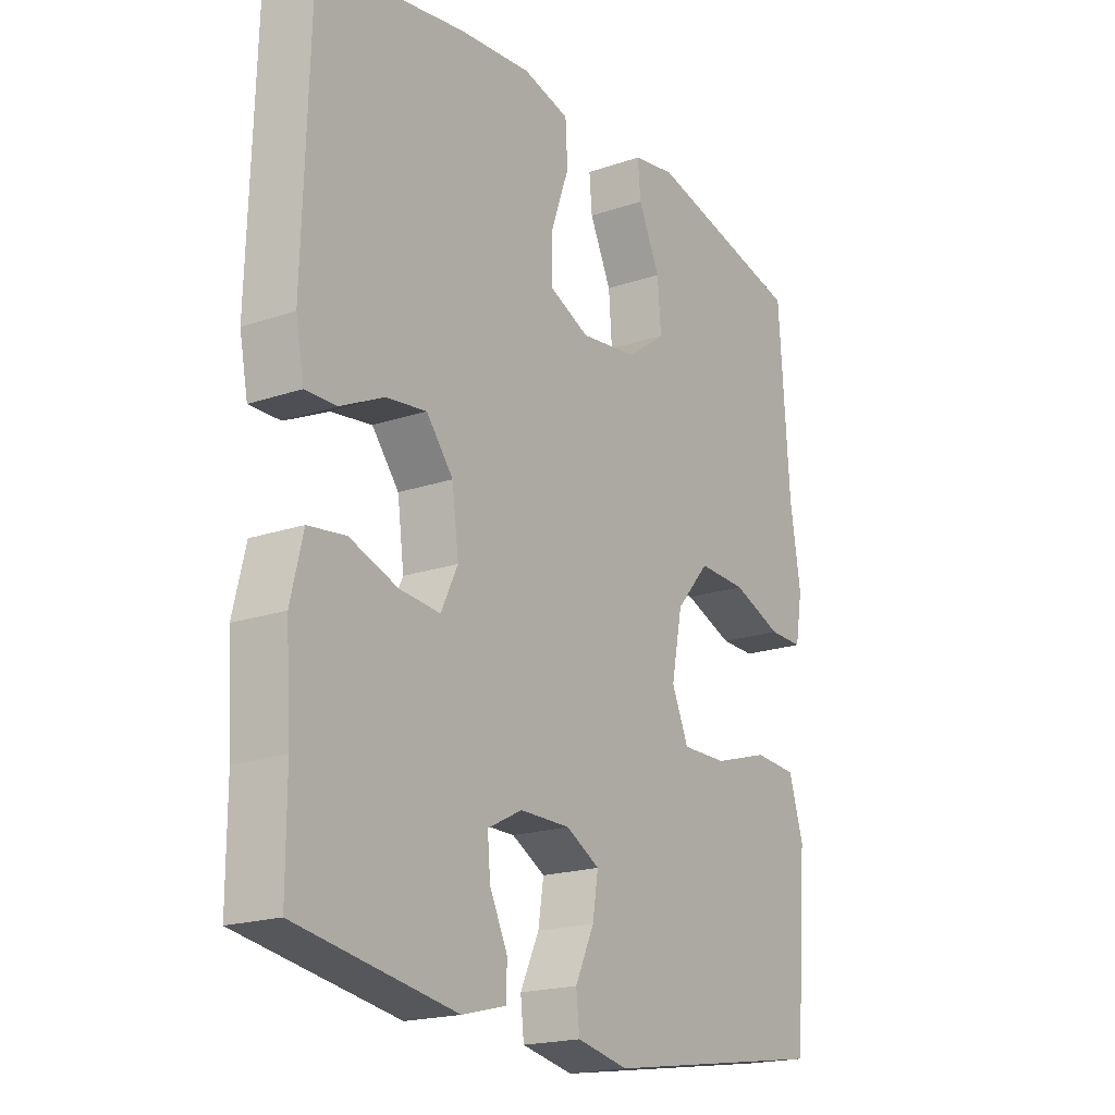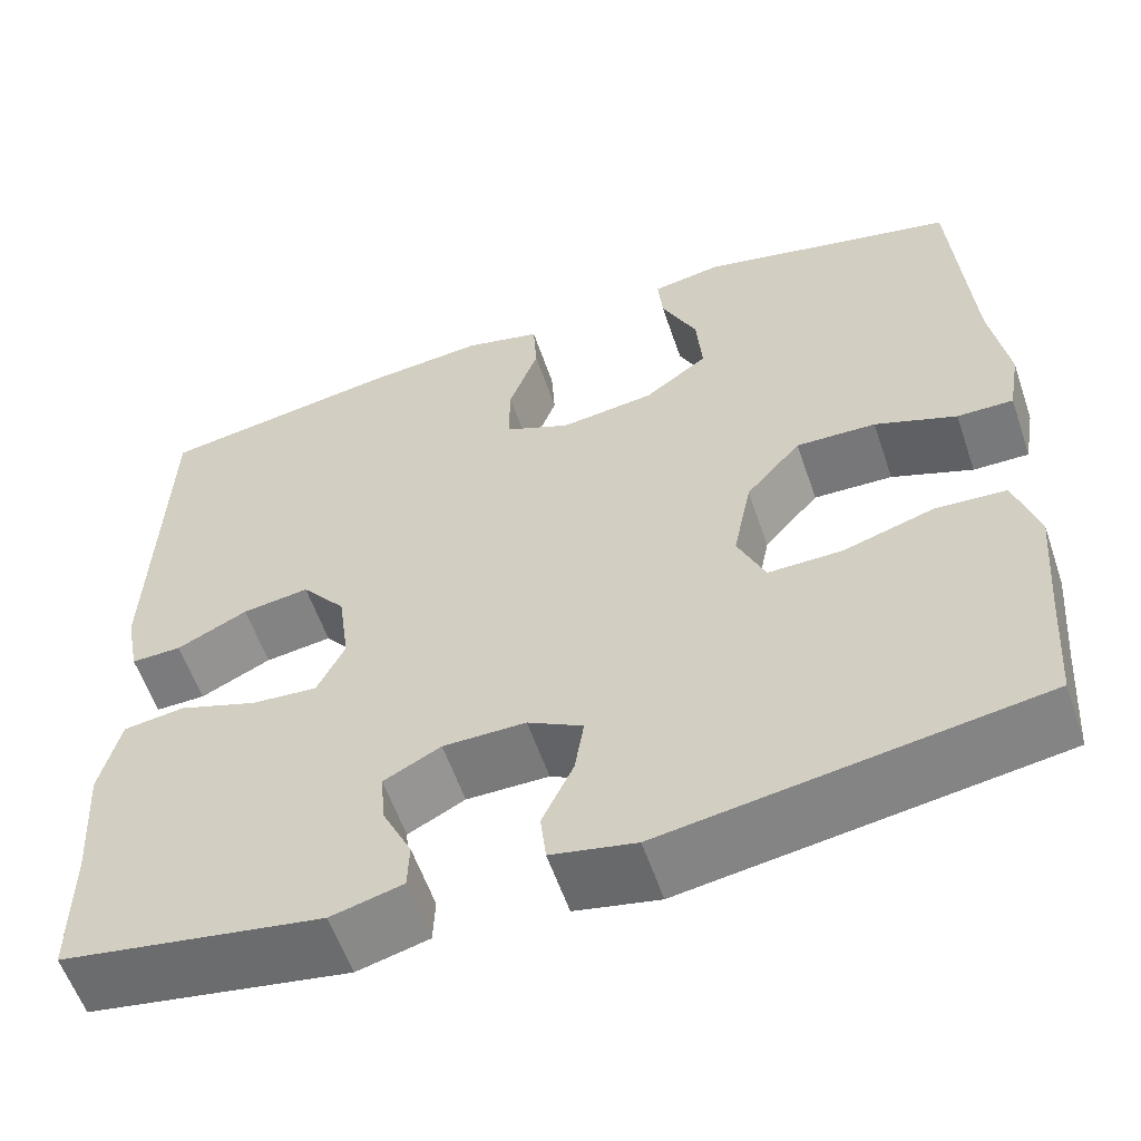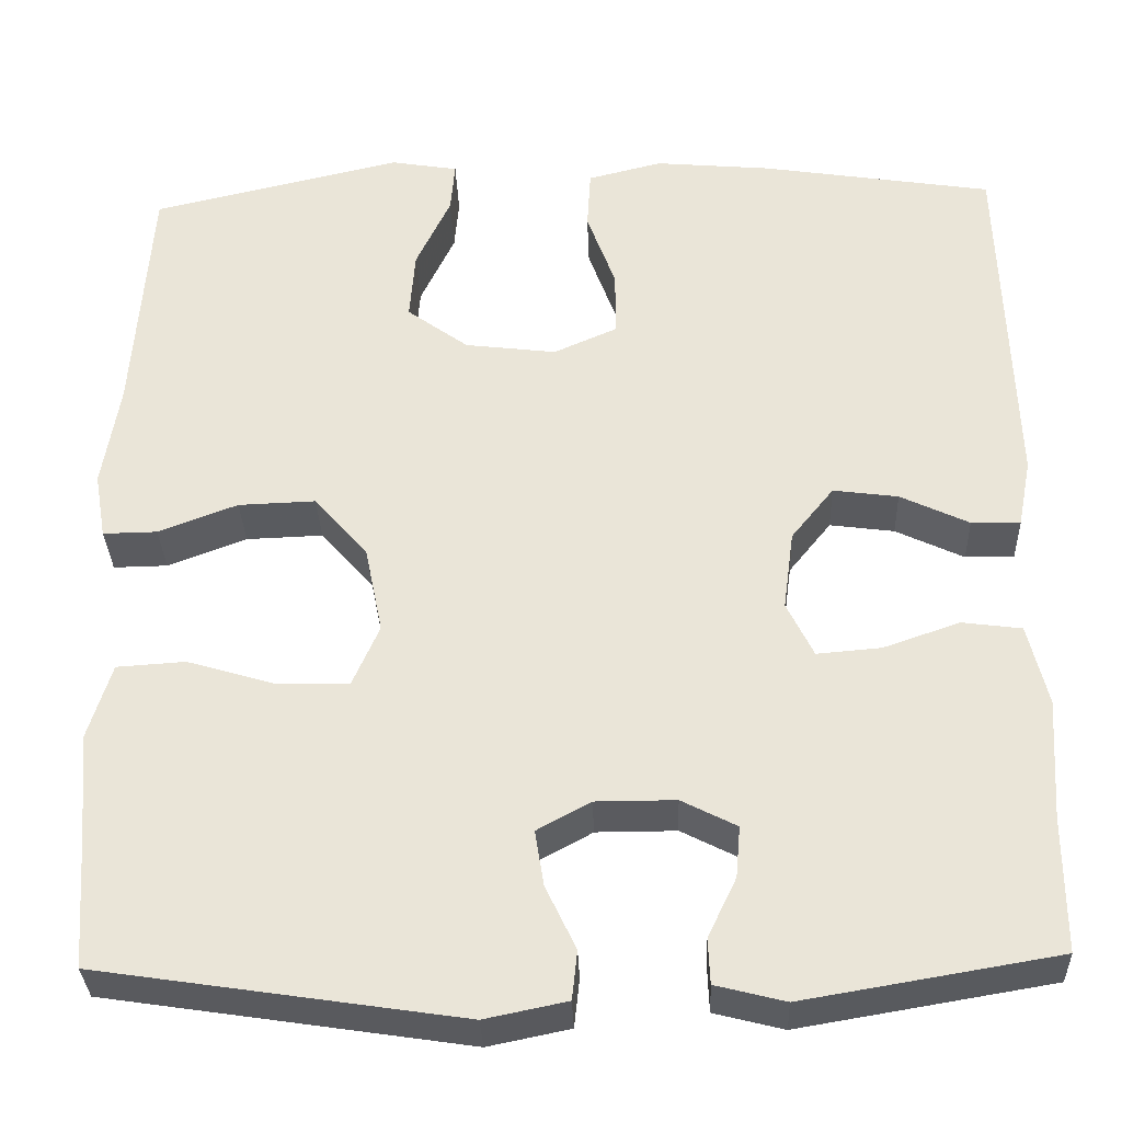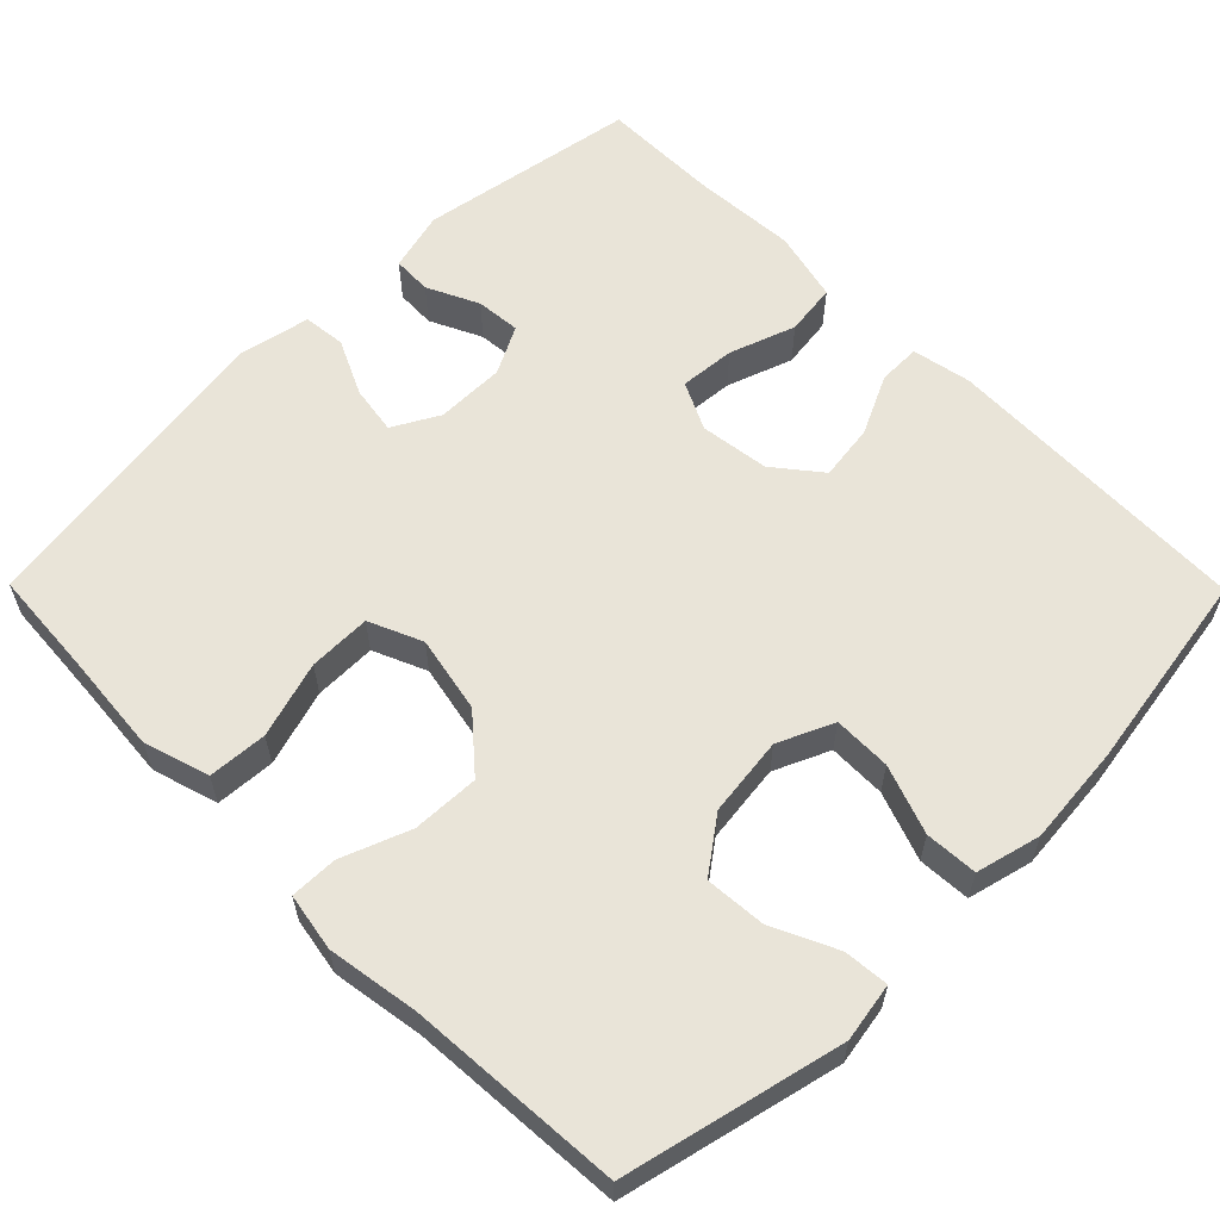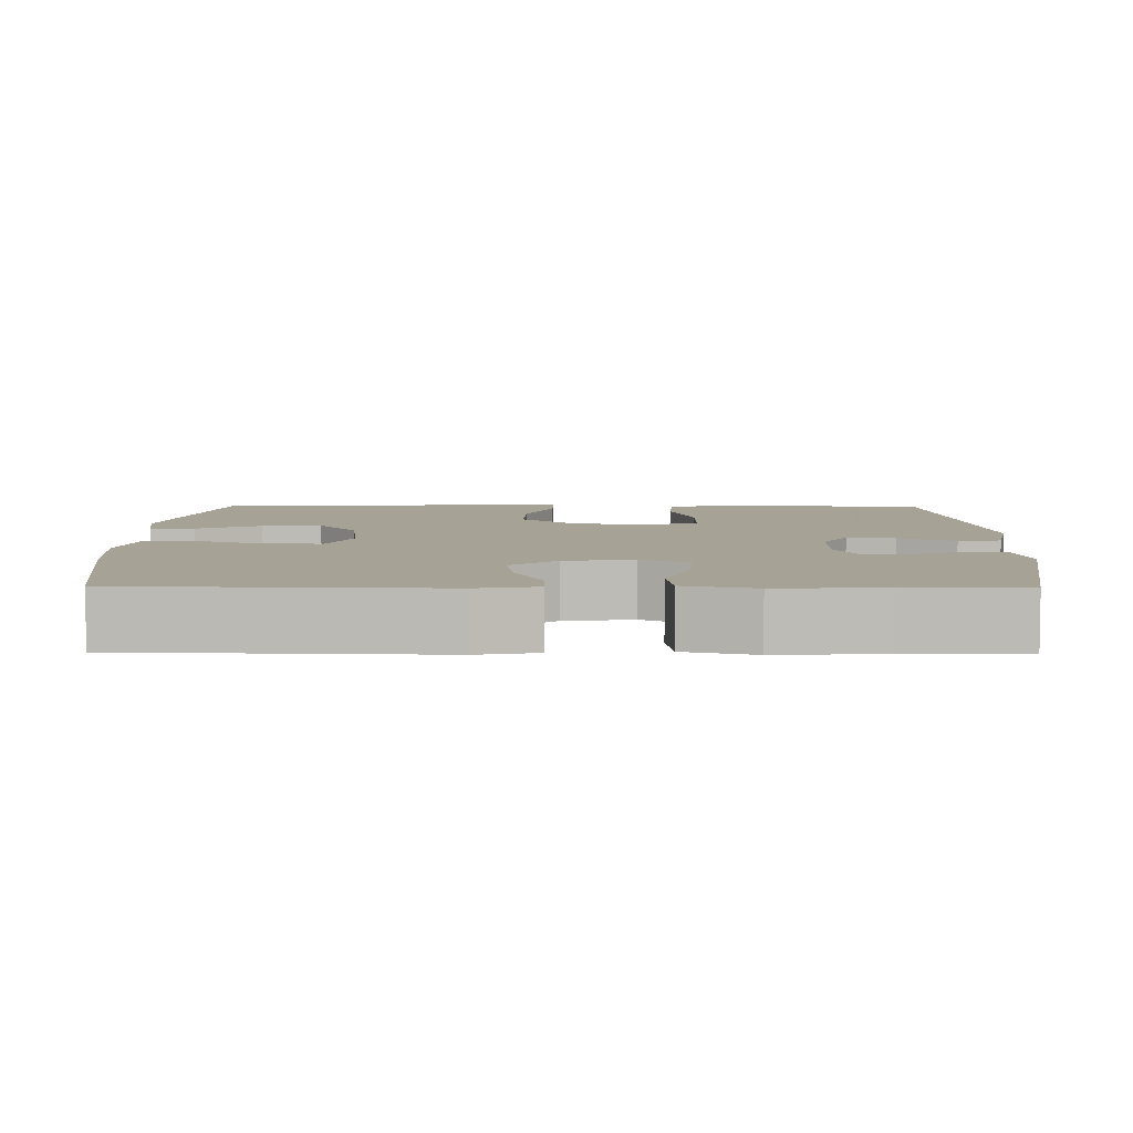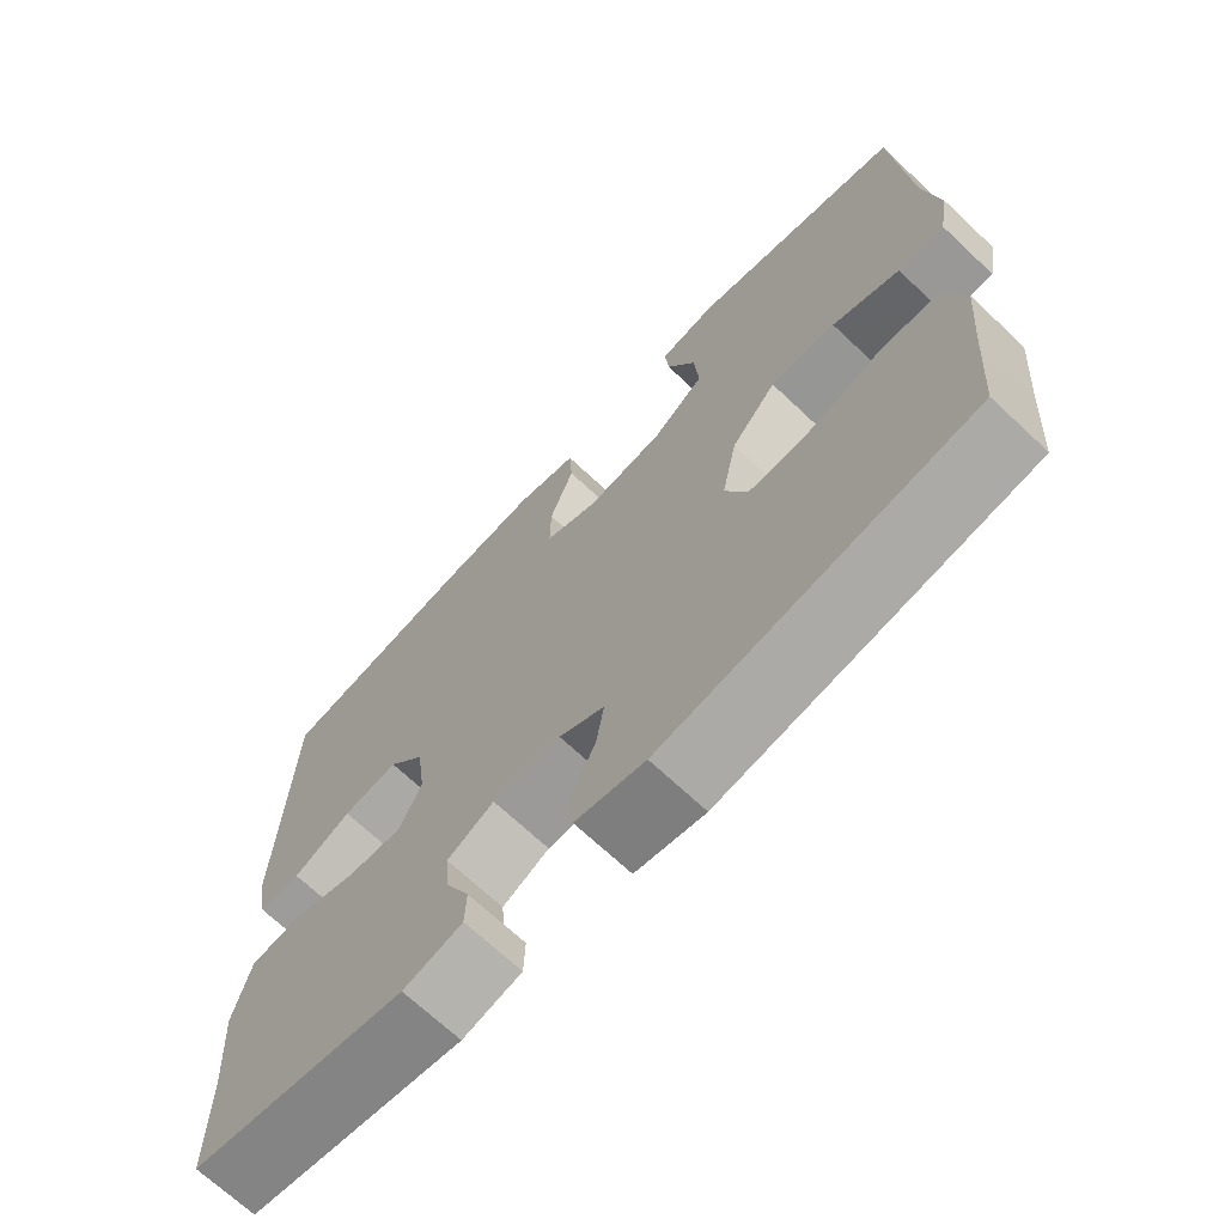
<metadata>
{"format":"obj","ext":"obj","renderer":"f3d","projection":"perspective","resolution":1024,"background":"white","views":[{"elev":-19.3,"azim":122.7,"up":"+Z"},{"elev":-58.1,"azim":-161.2,"up":"+Z"},{"elev":-32.9,"azim":2.1,"up":"+Z"},{"elev":60.0,"azim":-44.7,"up":"+Y"},{"elev":6.3,"azim":90.8,"up":"+Y"},{"elev":-69.3,"azim":-133.3,"up":"+Z"}]}
</metadata>
<code>
v -0.5 0.07 -0.5
v -0.51 0.07 -0.361
v -0.521 0.07 -0.231
v -0.495 0.07 -0.146
v -0.418 0.07 -0.141
v -0.319 0.07 -0.171
v -0.238 0.07 -0.172
v -0.208 0.07 -0.103
v -0.228 0.07 -0.003
v -0.288 0.07 0.066
v -0.375 0.07 0.063
v -0.464 0.07 0.029
v -0.525 0.07 0.028
v -0.538 0.07 0.103
v -0.519 0.07 0.222
v -0.5 0.07 0.5
v -0.217 0.07 0.566
v -0.141 0.07 0.553
v -0.146 0.07 0.495
v -0.185 0.07 0.412
v -0.191 0.07 0.333
v -0.122 0.07 0.282
v -0.019 0.07 0.269
v 0.053 0.07 0.301
v 0.052 0.07 0.376
v 0.02 0.07 0.465
v 0.024 0.07 0.533
v 0.108 0.07 0.554
v 0.238 0.07 0.542
v 0.5 0.07 0.5
v 0.512 0.07 0.095
v 0.497 0.07 0.018
v 0.442 0.07 0.019
v 0.365 0.07 0.056
v 0.292 0.07 0.066
v 0.244 0.07 0.006
v 0.232 0.07 -0.084
v 0.262 0.07 -0.146
v 0.334 0.07 -0.14
v 0.42 0.07 -0.11
v 0.487 0.07 -0.119
v 0.509 0.07 -0.211
v 0.5 0.07 -0.348
v 0.5 0.07 -0.5
v 0.216 0.07 -0.548
v 0.138 0.07 -0.528
v 0.136 0.07 -0.477
v 0.168 0.07 -0.41
v 0.173 0.07 -0.352
v 0.111 0.07 -0.32
v 0.021 0.07 -0.32
v -0.039 0.07 -0.353
v -0.029 0.07 -0.416
v 0.005 0.07 -0.488
v -0.001 0.07 -0.543
v -0.093 0.07 -0.562
v -0.5 0 -0.5
v -0.51 0 -0.361
v -0.521 0 -0.231
v -0.495 0 -0.146
v -0.418 0 -0.141
v -0.319 0 -0.171
v -0.238 0 -0.172
v -0.208 0 -0.103
v -0.228 0 -0.003
v -0.288 0 0.066
v -0.375 0 0.063
v -0.464 0 0.029
v -0.525 0 0.028
v -0.538 0 0.103
v -0.519 0 0.222
v -0.5 0 0.5
v -0.217 0 0.566
v -0.141 0 0.553
v -0.146 0 0.495
v -0.185 0 0.412
v -0.191 0 0.333
v -0.122 0 0.282
v -0.019 0 0.269
v 0.053 0 0.301
v 0.052 0 0.376
v 0.02 0 0.465
v 0.024 0 0.533
v 0.108 0 0.554
v 0.238 0 0.542
v 0.5 0 0.5
v 0.512 0 0.095
v 0.497 0 0.018
v 0.442 0 0.019
v 0.365 0 0.056
v 0.292 0 0.066
v 0.244 0 0.006
v 0.232 0 -0.084
v 0.262 0 -0.146
v 0.334 0 -0.14
v 0.42 0 -0.11
v 0.487 0 -0.119
v 0.509 0 -0.211
v 0.5 0 -0.348
v 0.5 0 -0.5
v 0.216 0 -0.548
v 0.138 0 -0.528
v 0.136 0 -0.477
v 0.168 0 -0.41
v 0.173 0 -0.352
v 0.111 0 -0.32
v 0.021 0 -0.32
v -0.039 0 -0.353
v -0.029 0 -0.416
v 0.005 0 -0.488
v -0.001 0 -0.543
v -0.093 0 -0.562
f 53 54 55 56
f 52 53 56 1
f 51 52 1 2
f 45 46 47 48
f 43 44 45 48
f 43 48 49
f 42 43 49 50
f 39 40 41 42
f 38 39 42 50
f 31 32 33 34
f 31 34 35
f 30 31 35
f 29 30 35 36
f 25 26 27 28
f 24 25 28 29
f 17 18 19 20
f 15 16 17 20
f 15 20 21
f 14 15 21 22
f 11 12 13 14
f 10 11 14 22
f 3 4 5 6
f 51 2 3 6
f 51 6 7
f 37 38 50 51
f 37 51 7 8
f 24 29 36 37
f 23 24 37 8
f 9 10 22 23
f 8 9 23
f 112 111 110 109
f 57 112 109 108
f 58 57 108 107
f 104 103 102 101
f 104 101 100 99
f 105 104 99
f 106 105 99 98
f 98 97 96 95
f 106 98 95 94
f 90 89 88 87
f 91 90 87
f 91 87 86
f 92 91 86 85
f 84 83 82 81
f 85 84 81 80
f 76 75 74 73
f 76 73 72 71
f 77 76 71
f 78 77 71 70
f 70 69 68 67
f 78 70 67 66
f 62 61 60 59
f 62 59 58 107
f 63 62 107
f 107 106 94 93
f 64 63 107 93
f 93 92 85 80
f 64 93 80 79
f 79 78 66 65
f 79 65 64
f 1 57 58 2
f 2 58 59 3
f 3 59 60 4
f 4 60 61 5
f 5 61 62 6
f 6 62 63 7
f 7 63 64 8
f 8 64 65 9
f 9 65 66 10
f 10 66 67 11
f 11 67 68 12
f 12 68 69 13
f 13 69 70 14
f 14 70 71 15
f 15 71 72 16
f 16 72 73 17
f 17 73 74 18
f 18 74 75 19
f 19 75 76 20
f 20 76 77 21
f 21 77 78 22
f 22 78 79 23
f 23 79 80 24
f 24 80 81 25
f 25 81 82 26
f 26 82 83 27
f 27 83 84 28
f 28 84 85 29
f 29 85 86 30
f 30 86 87 31
f 31 87 88 32
f 32 88 89 33
f 33 89 90 34
f 34 90 91 35
f 35 91 92 36
f 36 92 93 37
f 37 93 94 38
f 38 94 95 39
f 39 95 96 40
f 40 96 97 41
f 41 97 98 42
f 42 98 99 43
f 43 99 100 44
f 44 100 101 45
f 45 101 102 46
f 46 102 103 47
f 47 103 104 48
f 48 104 105 49
f 49 105 106 50
f 50 106 107 51
f 51 107 108 52
f 52 108 109 53
f 53 109 110 54
f 54 110 111 55
f 55 111 112 56
f 56 112 57 1

</code>
